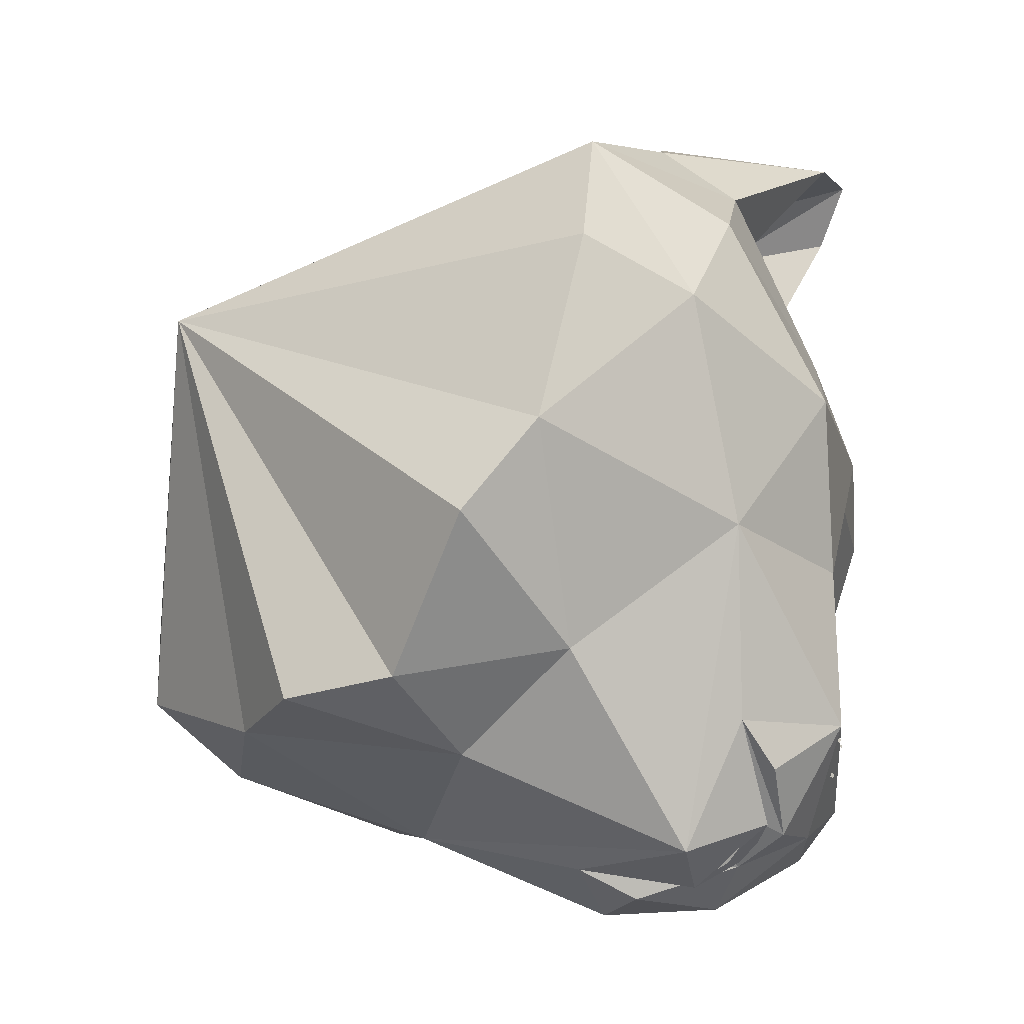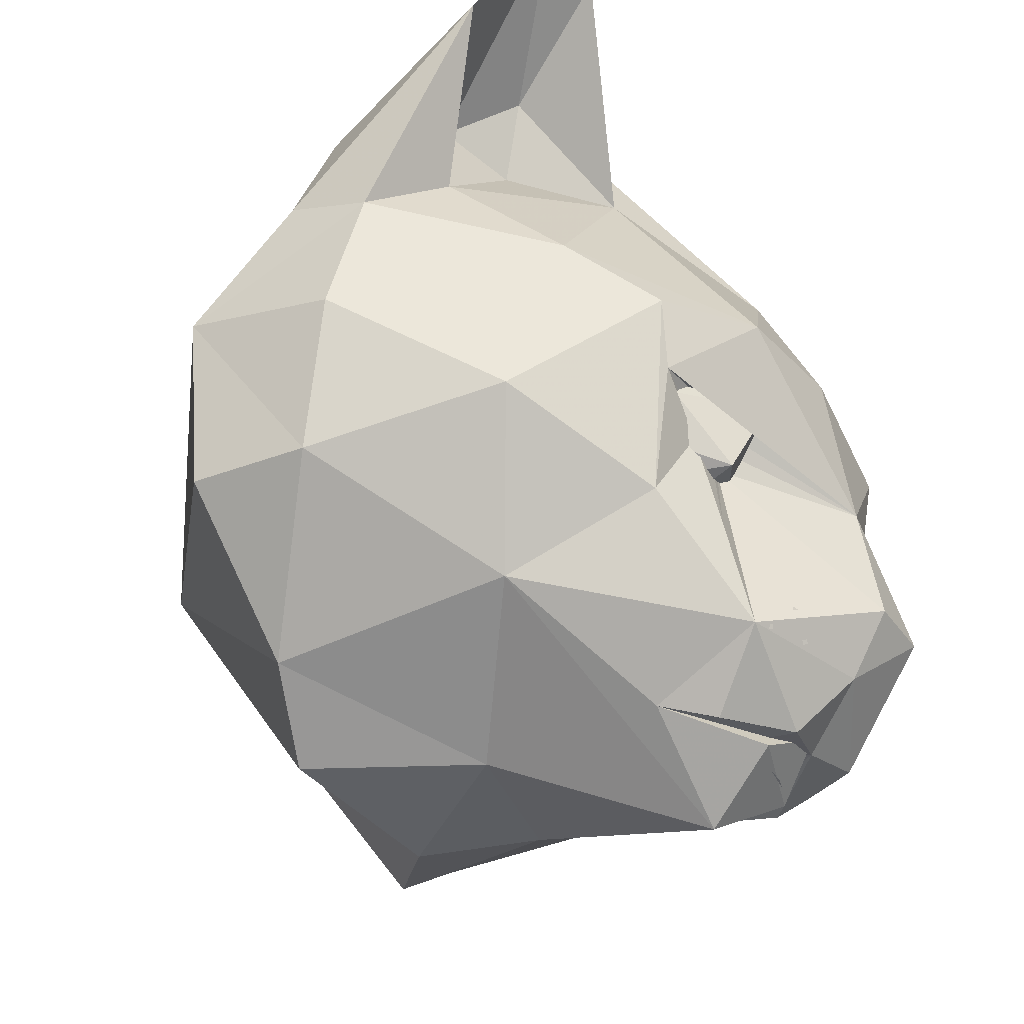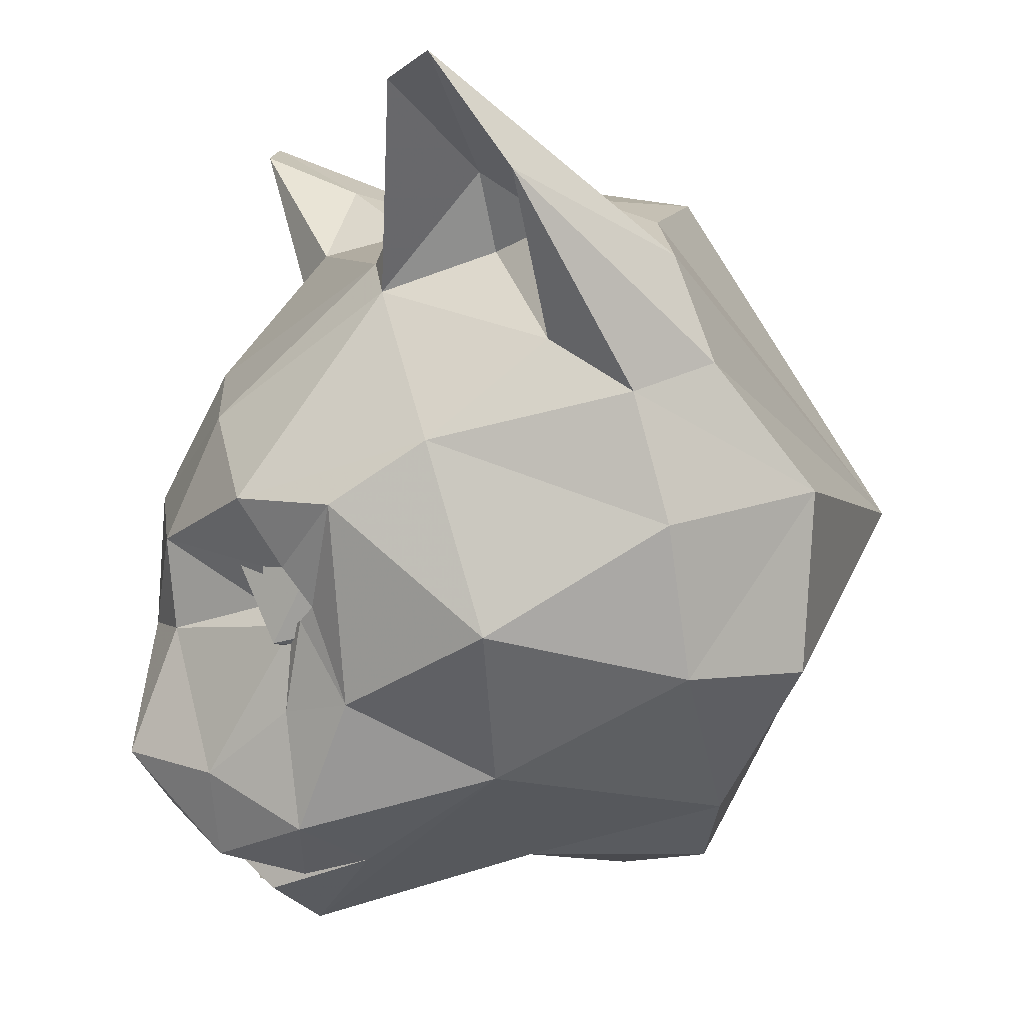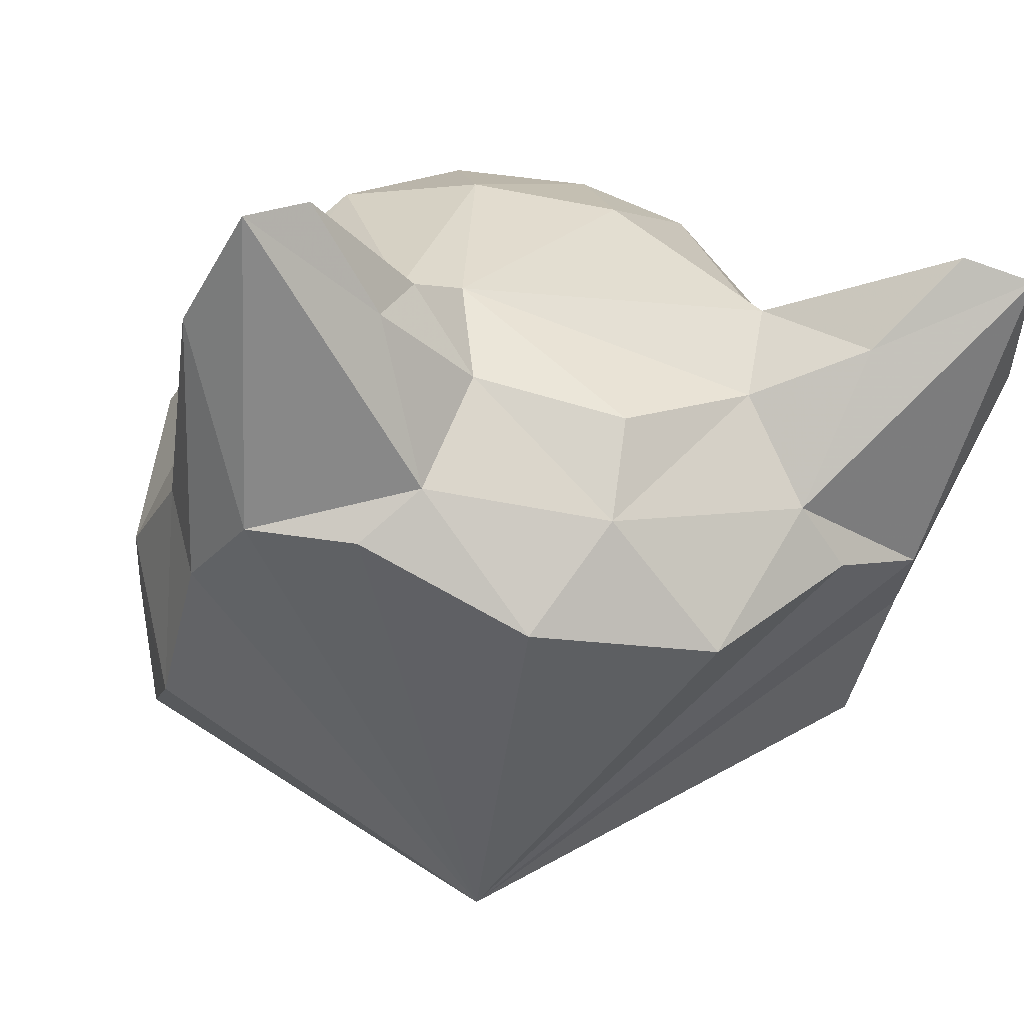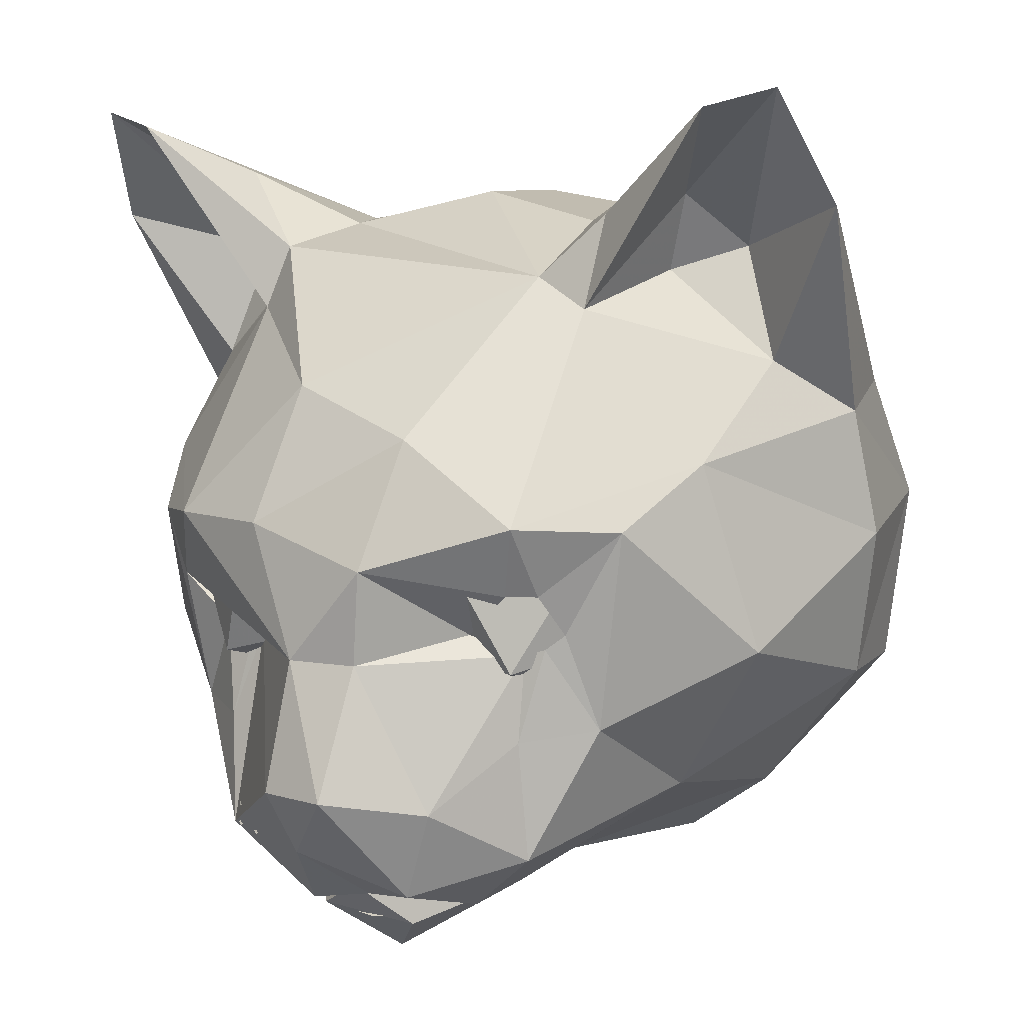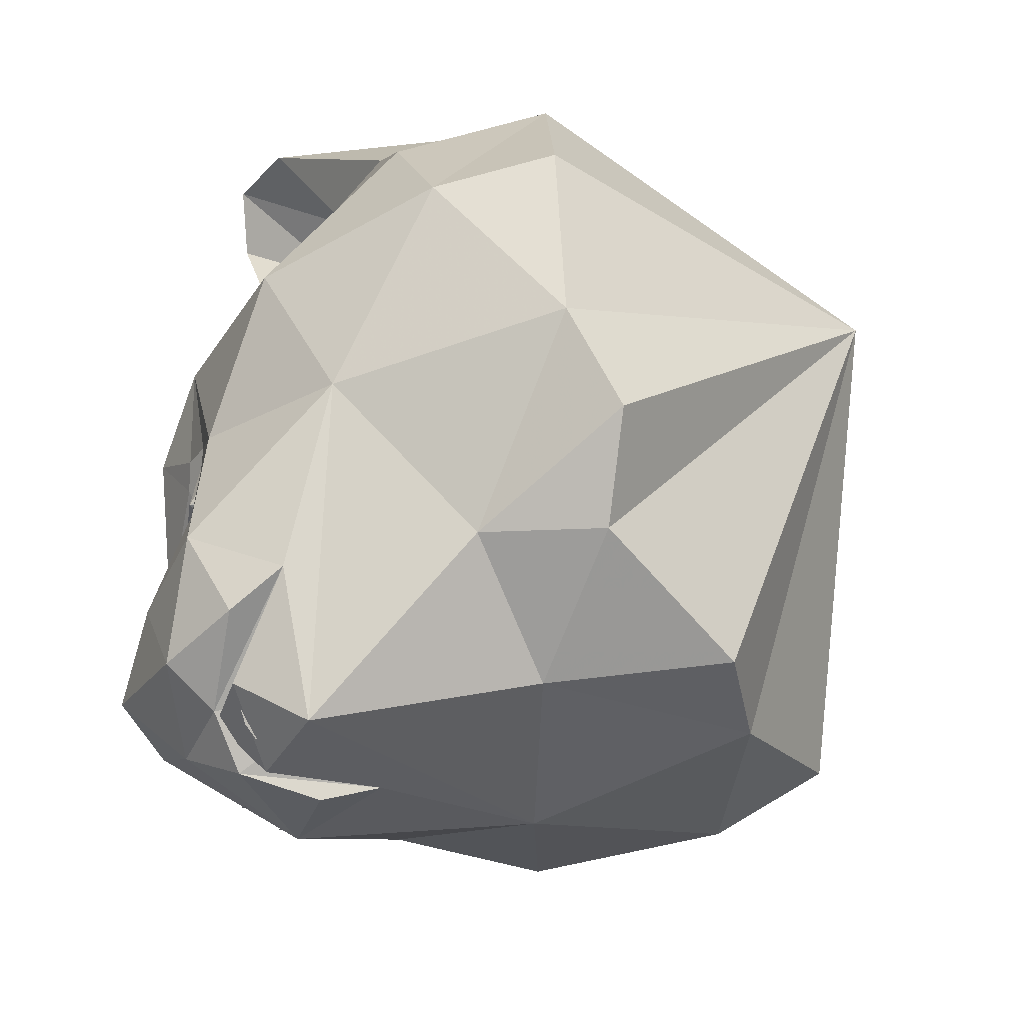
<metadata>
{"format":"obj","ext":"obj","renderer":"f3d","projection":"perspective","resolution":1024,"background":"white","views":[{"elev":-59.3,"azim":-129.1,"up":"+Y"},{"elev":-35.3,"azim":-70.0,"up":"+Y"},{"elev":1.0,"azim":75.1,"up":"+Y"},{"elev":-8.5,"azim":161.6,"up":"+Z"},{"elev":5.3,"azim":30.4,"up":"+Y"},{"elev":-75.7,"azim":113.4,"up":"+Y"}]}
</metadata>
<code>
v 9.812 -13.72 17.99
v 29.43 -10.01 18.03
v 13.76 -50.46 16.51
v 22.64 -0.08168 19.29
v 4.622 -52.05 -33.82
v -15.23 -50.46 16.51
v 58.39 45.4 -2.07
v 53.89 17.27 -19.68
v -8.306 -51.81 21.2
v 26.24 -1.794 18.56
v -41.76 40.27 -13.21
v 5.226 -51.3 16.75
v -5.999 -42.22 -5.029
v 6.67 -2.866 35.17
v 5.616 -42.3 19.53
v 20.44 -7.068 24.52
v -29.37 -9.593 16.76
v 51.73 4.112 -45.86
v 1.362 -48.76 24.72
v -27.15 -5.919 20.69
v -3.088 -47.3 18.16
v -20.01 0.2499 19.79
v 31.8 -24.93 14.22
v 5.724 -51.85 18.25
v -9.711 -42.55 20.18
v -1.846 -59.33 11.42
v -10.19 -10.19 18.8
v 48.13 -15.05 -0.8567
v 8.236 -42.55 20.18
v -22.05 -41.27 23.79
v -19.72 -49.26 -41.8
v 34 41.26 -29.41
v -5.105 -42.1 32.8
v -2.804 -47.34 4.142
v 2.116 -43.39 21.98
v 6.708 -42.13 18.97
v 16.67 -13.26 21.51
v -14.77 -41.46 28.36
v -55.36 17.27 -19.68
v 16.31 -12 22.46
v -24.12 -5.921 22.73
v -14.63 45.93 -42.49
v -5.731 -43.46 -4.99
v 28.66 -11.75 18.22
v -19.52 -9.674 22.41
v -9.622 21.07 24.21
v 40.28 40.27 -13.21
v 55.58 -0.2686 -24.04
v 7.723 -42.89 20.94
v 51 -20.9 -28.32
v -0.7359 -53.11 20.63
v 18.15 35.98 7.086
v -6.699 -51.3 16.75
v 16.76 -10.08 23.67
v -17.79 -37.78 28.01
v 11.28 -3.226 19.89
v -30.25 -4.63 17.72
v -17.42 -42.94 23.28
v -7.548 -50.22 25
v 12.06 45.91 -41.3
v 22.67 -6.334 24
v 25.68 31.57 7.819
v -33.28 -24.93 14.22
v 10.26 -49.5 -17.62
v -6.449 -33.19 38.06
v 48.37 -20.39 -45.45
v -29.45 -7.666 17.24
v -49.84 -20.39 -45.45
v 3.317 -33.47 39.89
v 35.24 47.38 -3.627
v 18.72 -7.678 24.57
v -35.48 51.51 -1.02
v 27.45 44.51 5.042
v -52.47 -20.9 -28.32
v 14.54 -35.59 30.31
v -4.452 -15.38 35.02
v 20.05 -18.6 15.91
v -21.05 -7.269 23.31
v 18.25 -49.26 -41.79
v 14.55 -0.858 20.01
v -36.71 47.38 -3.626
v -7.196 -51.85 18.25
v 22.9 -26.45 20.83
v 9.456 14.38 28.12
v 4.201 -42.35 8.645
v -9.112 -42.26 19.36
v -3.516 -44.17 -5.477
v -0.5514 -47.69 25.39
v -17.1 -43.25 24.09
v 45 58.07 11.2
v 28.87 -6.396 19.58
v -12.76 -3.226 19.89
v -20.05 -40.75 25.66
v 2.183 -41.64 -5.556
v -20.06 -14.19 19.21
v -31.34 -8.163 16.91
v 26.25 -13.73 19.44
v 29.87 -8.163 16.91
v 23.47 -14.55 20.03
v 31.22 36.95 -7.018
v 16.01 -48.45 7.882
v -7.088 -42.3 19.53
v -3.651 -41.64 -5.556
v -59.86 45.4 -2.07
v -0.7359 -52.18 18.31
v 19.06 43.88 -6.774
v -24.74 -14.17 18.85
v 15.94 -18.27 16.42
v -24.27 40.36 6.045
v 23.45 -42.81 19.11
v 28.78 -4.63 17.72
v 16.09 -42.83 23.91
v 7.637 -42.26 19.36
v 33.62 -35.35 -6.317
v -35.47 41.26 -29.41
v 26.57 -6.332 21.96
v -19.18 -11.58 21.18
v -21.92 -14.54 19.13
v -0.7359 -43.54 22.45
v 4.588 0.1873 -75.47
v -32.69 36.95 -7.02
v -27.37 3.125 28.08
v -30.82 -11.84 16.23
v -57.05 -0.2696 -24.04
v -0.7362 48.44 -12.01
v -16.96 -43.36 23.47
v 45.59 24.41 -10.39
v -17.66 -37.71 28.59
v -27.16 31.57 7.818
v -46.47 58.07 11.2
v -38.32 2.351 17.58
v -44.21 10.95 5.634
v 34.01 51.5 -1.021
v 5.212 -53.69 19.61
v -53.2 4.111 -45.86
v -28.94 -5.98 18.29
v 31.51 -40.49 -39.55
v 25.9 3.125 28.08
v -3.192 -52.91 20.28
v 15.95 -42.94 23.28
v -15.09 -40.88 28.92
v -15.14 -40.98 28.32
v -35.27 -6.964 17.22
v -16.02 -0.858 20.01
v -28.78 -15.12 15.81
v -28.77 -11.34 16.95
v 17.62 -4.952 26.8
v -14.72 -41.36 28.96
v -20.53 43.88 -6.774
v -24.15 -16.98 22.54
v -55.68 60.51 7.95
v 5.904 -51.56 17.56
v 5.254 -43.73 22.52
v 51.82 21.18 -31.61
v -26.9 -13.31 18.16
v -11.68 2.68 33.08
v -11.29 -13.72 17.99
v -24.37 -26.45 20.83
v -49.61 -15.05 -0.8596
v 15.63 -43.25 24.09
v 9.691 -47.69 27.99
v -13.82 -16.56 17.15
v 36.84 2.352 17.58
v 8.72 -10.19 18.8
v -27.71 -1.794 18.56
v -35.09 -35.36 -6.316
v 18.54 0.2499 19.79
v -19.81 -41.26 24.95
v -18.01 -37.23 28
v 54.21 60.51 7.95
v 42.74 10.95 5.634
v 15.48 -43.36 23.47
v -19.73 -41.3 25.58
v 2.006 -51.94 17.88
v 4.905 -15.71 33.56
v -47.07 24.41 -10.39
v 47.83 35.6 -27.35
v -49.3 35.6 -27.35
v 1.717 -52.91 20.28
v -7.376 -51.56 17.56
v -0.7359 -44.24 24.71
v -32.98 -40.49 -39.55
v -21.52 -18.6 15.91
v 24.04 -17.49 15.69
v -20.13 -40.71 25.03
v 17.44 -14.57 20.37
v 27.3 -15.12 15.81
v 1.434 48.99 -25.98
v -12.31 -49.37 -17.28
v -25.51 -17.49 15.69
v -3.748 -44.17 24.12
v 22.68 -16.98 22.54
v 26.39 44.93 -22.27
v -9.195 -42.89 20.94
v 4.259 -43.48 -4.995
v 29.35 -11.84 16.23
v -3.588 -43.39 21.98
v -17.56 -42.83 23.91
v 29.53 -8.079 18.51
v -10.71 -6.504 19.47
v -27.86 44.93 -22.27
v -8.18 -42.13 18.97
v -17.54 -48.37 8.685
v 9.236 -6.504 19.47
v 2.276 -44.17 24.12
v -24.12 -0.08168 19.29
v -53.29 21.18 -31.61
v -22.39 -6.655 23.25
v -19.1 -4.951 26.8
v 4.534 -42.22 -5.018
v 12.35 -16.56 17.15
v 2.14 -44.16 -5.476
v -17.42 -18.27 16.42
o grp1
f 66 18 50
f 105 82 174
f 30 59 33
f 148 141 38
f 23 163 44
f 34 59 203
f 185 168 173
f 154 120 18
f 99 75 83
f 102 194 202
f 22 209 144
f 33 65 30
f 11 81 151
f 203 9 88
f 57 96 165
f 149 201 72
f 161 69 33
f 143 20 41
f 43 21 85
f 28 23 114
f 153 35 15
f 145 96 123
f 15 36 153
f 174 179 24
f 8 171 48
f 102 119 205
f 26 101 134
f 104 39 176
f 147 111 10
f 103 43 94
f 182 120 31
f 176 39 132
f 115 178 201
f 203 88 34
f 127 171 8
f 48 50 18
f 177 7 154
f 125 188 149
f 111 192 187
f 122 131 143
f 164 1 211
f 189 166 182
f 64 26 189
f 138 116 163
f 141 142 38
f 157 92 209
f 39 124 132
f 120 135 68
f 75 69 161
f 23 28 163
f 52 84 62
f 50 137 66
f 12 174 152
f 85 21 87
f 178 151 201
f 170 90 70
f 209 165 96
f 87 21 43
f 72 201 151
f 211 56 164
f 7 177 170
f 120 178 207
f 28 48 171
f 33 19 161
f 41 76 143
f 16 61 71
f 151 81 130
f 46 122 156
f 62 84 138
f 134 88 9
f 14 156 76
f 177 193 170
f 17 143 146
f 61 40 54
f 84 156 14
f 30 63 166
f 175 14 76
f 90 133 73
f 51 82 139
f 143 155 146
f 129 122 46
f 121 11 176
f 167 80 147
f 129 109 130
f 201 42 115
f 69 76 65
f 18 8 48
f 93 185 173
f 208 76 41
f 34 88 101
f 213 157 183
f 52 109 46
f 159 132 124
f 18 66 120
f 64 137 114
f 91 44 116
f 170 133 90
f 191 205 181
f 11 151 104
f 203 6 30
f 122 143 76
f 157 27 92
f 43 85 94
f 104 207 39
f 95 65 76
f 124 135 74
f 171 163 28
f 158 95 118
f 116 138 61
f 77 184 192
f 23 83 110
f 47 7 170
f 79 64 5
f 70 62 100
f 150 157 209
f 126 89 198
f 19 59 34
f 34 101 19
f 137 64 79
f 127 62 171
f 75 110 83
f 177 154 120
f 193 32 60
f 74 166 159
f 6 203 59
f 122 129 132
f 193 188 106
f 131 122 132
f 49 153 36
f 174 24 152
f 150 209 96
f 193 60 188
f 175 40 14
f 90 62 70
f 37 99 186
f 138 171 62
f 95 30 65
f 196 98 111
f 104 151 178
f 80 56 147
f 52 125 149
f 52 62 73
f 9 203 26
f 114 137 50
f 25 202 194
f 26 134 9
f 87 210 85
f 128 169 55
f 135 124 39
f 129 121 176
f 166 74 182
f 117 76 45
f 32 193 177
f 42 188 60
f 3 19 101
f 197 119 102
f 36 113 29
f 116 44 163
f 161 19 3
f 118 155 158
f 149 109 52
f 159 166 63
f 209 22 165
f 35 205 119
f 115 120 42
f 81 11 121
f 195 210 212
f 147 10 167
f 74 68 182
f 59 30 6
f 192 211 77
f 114 110 101
f 7 127 8
f 81 121 129
f 53 180 82
f 84 14 138
f 183 150 190
f 76 208 78
f 200 92 27
f 17 67 143
f 108 77 211
f 143 63 155
f 110 114 23
f 111 147 192
f 201 149 188
f 178 207 104
f 39 207 135
f 94 85 210
f 162 157 213
f 184 187 192
f 140 112 172
f 101 26 114
f 20 143 136
f 4 167 10
f 105 53 82
f 176 132 129
f 32 120 60
f 202 25 86
f 158 155 63
f 79 120 137
f 13 43 103
f 194 102 205
f 33 59 19
f 70 100 47
f 47 170 70
f 192 147 211
f 212 210 87
f 30 95 158
f 63 30 158
f 44 97 23
f 190 150 145
f 76 117 95
f 187 196 111
f 62 127 100
f 106 133 193
f 101 88 134
f 110 161 3
f 29 49 36
f 69 75 175
f 175 99 40
f 8 18 154
f 5 120 79
f 133 106 73
f 96 145 150
f 72 109 149
f 138 14 61
f 44 91 199
f 62 90 73
f 68 120 182
f 100 127 47
f 153 205 35
f 50 28 114
f 182 31 189
f 2 44 199
f 206 165 22
f 132 159 131
f 84 52 46
f 11 104 176
f 7 8 154
f 125 106 188
f 120 177 32
f 74 159 124
f 109 129 46
f 151 130 72
f 203 166 26
f 84 46 156
f 45 76 78
f 172 112 160
f 204 164 56
f 174 82 179
f 175 76 69
f 30 166 203
f 40 99 37
f 60 42 120
f 130 81 129
f 61 14 40
f 83 23 97
f 63 143 131
f 31 5 189
f 63 131 159
f 133 170 193
f 31 120 5
f 54 71 61
f 122 76 156
f 161 110 75
f 136 143 67
f 68 74 135
f 99 175 75
f 163 171 138
f 101 110 3
f 99 83 97
f 137 66 120
f 179 82 51
f 64 189 5
f 47 127 7
f 52 106 125
f 115 178 120
f 191 194 205
f 201 188 42
f 50 48 28
f 155 118 107
f 64 114 26
f 150 183 157
f 211 147 56
f 58 126 198
f 52 73 106
f 207 120 135
f 189 26 166
f 72 130 109
f 65 33 69
f 144 209 92

</code>
